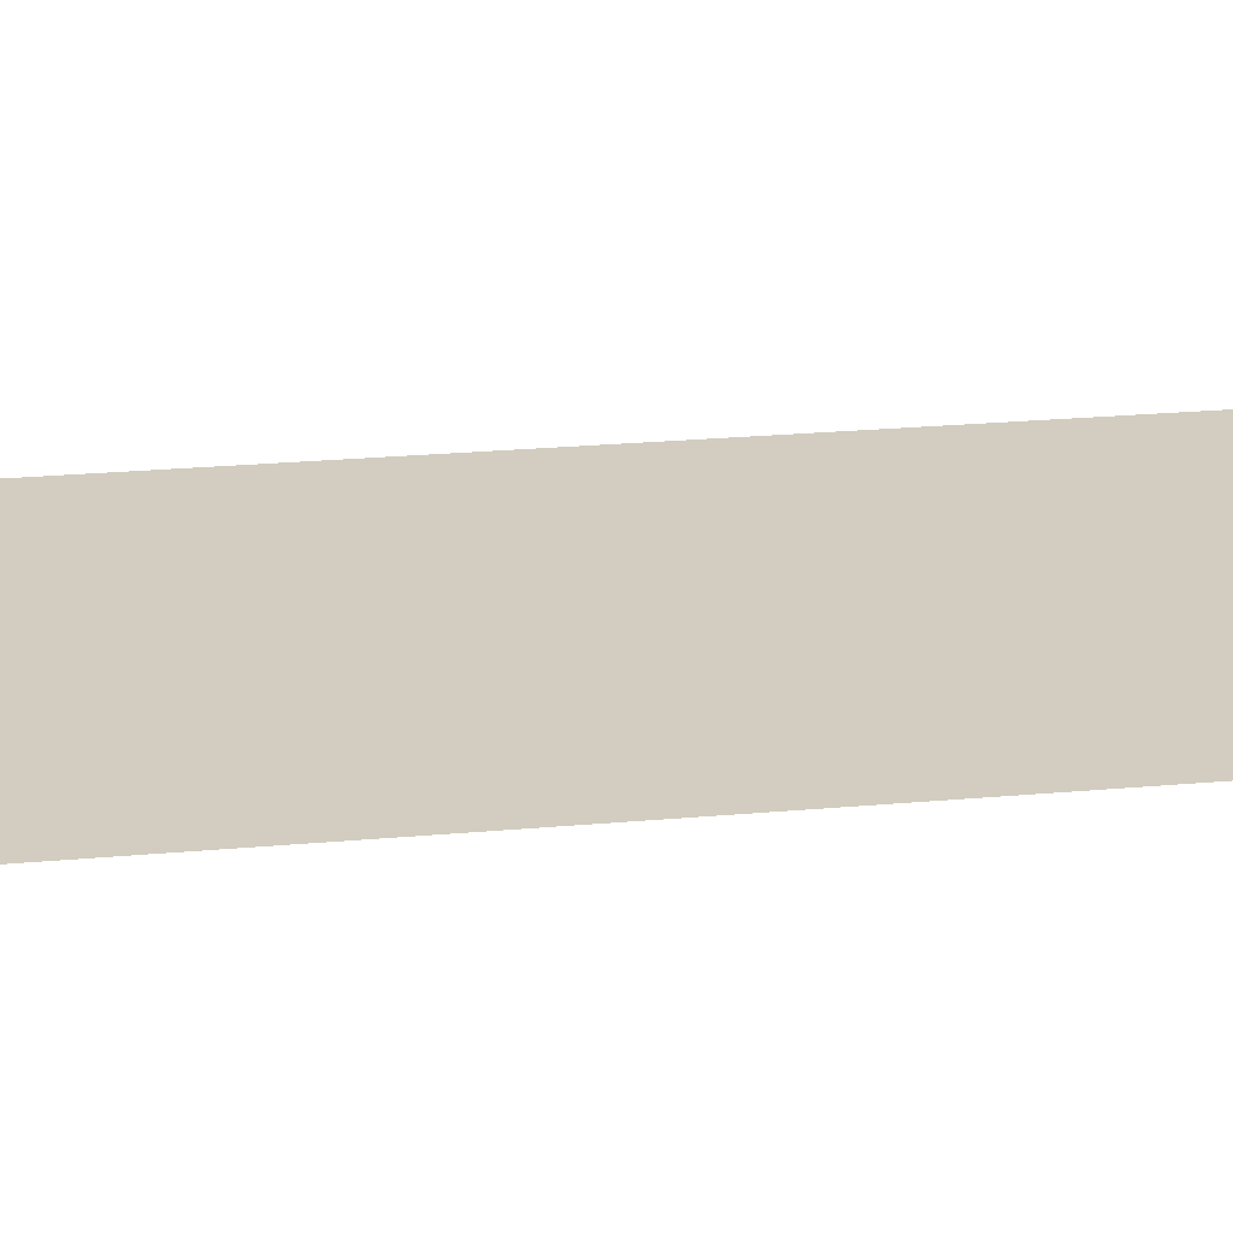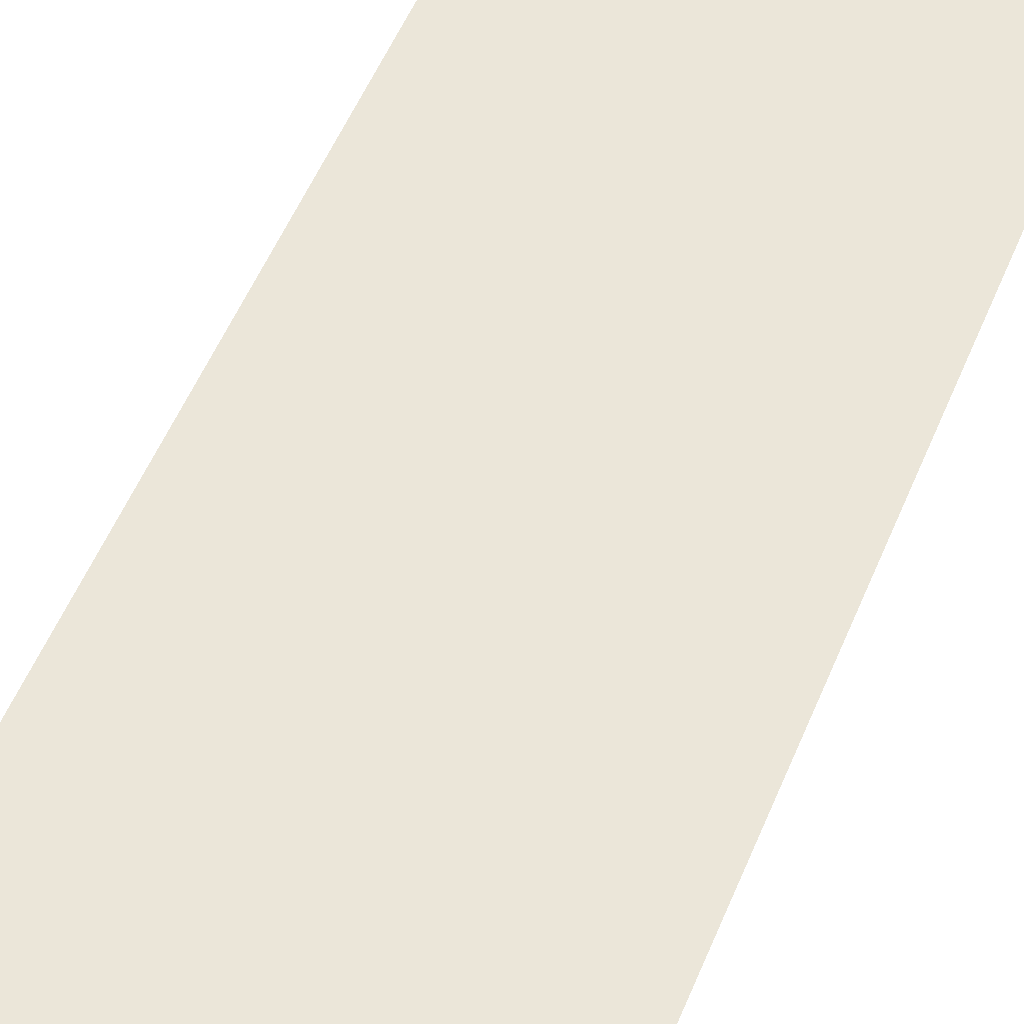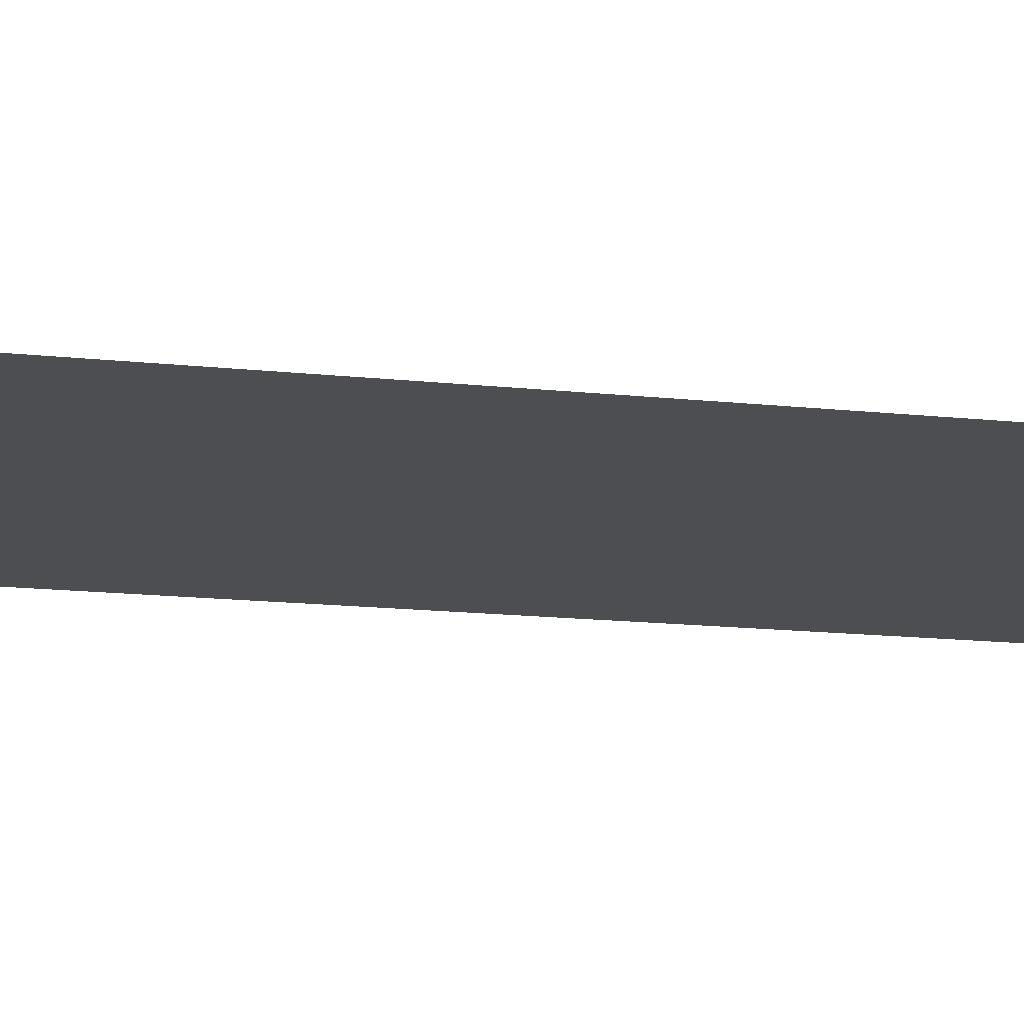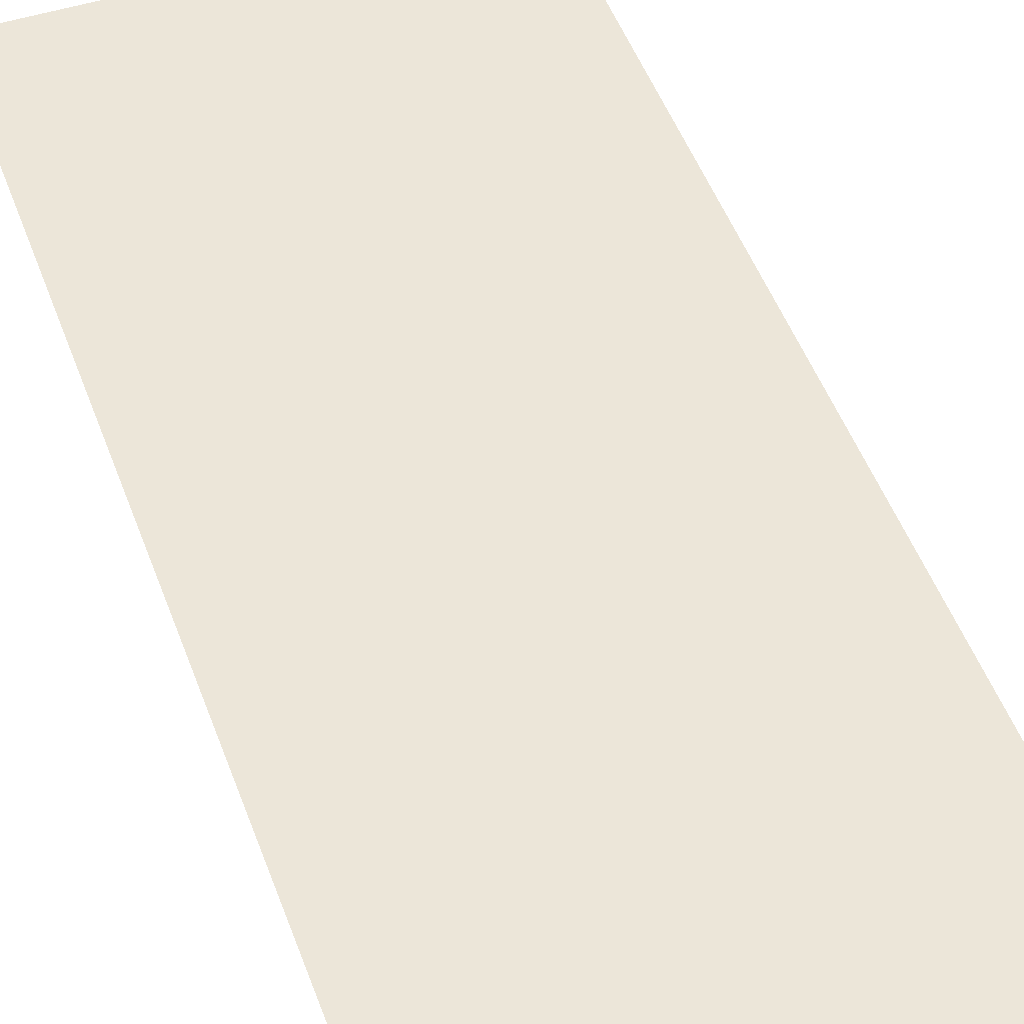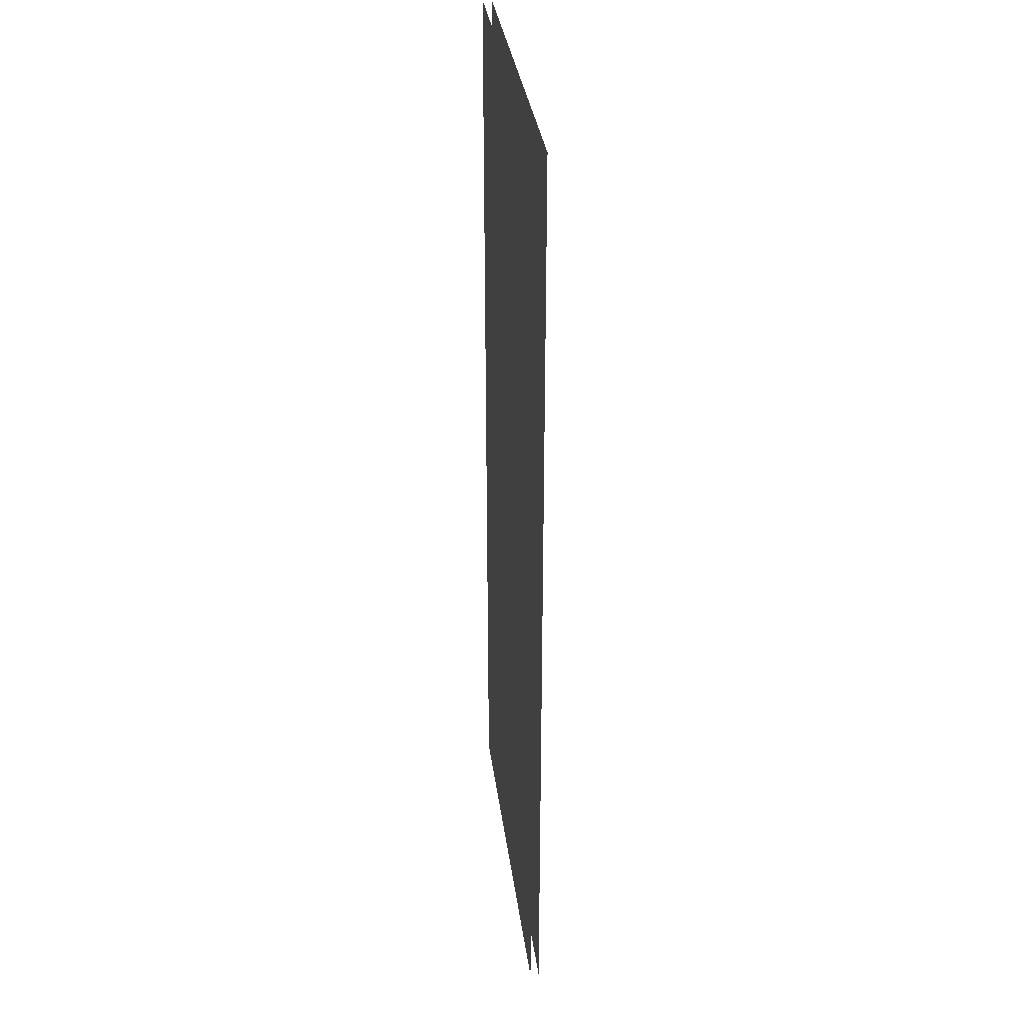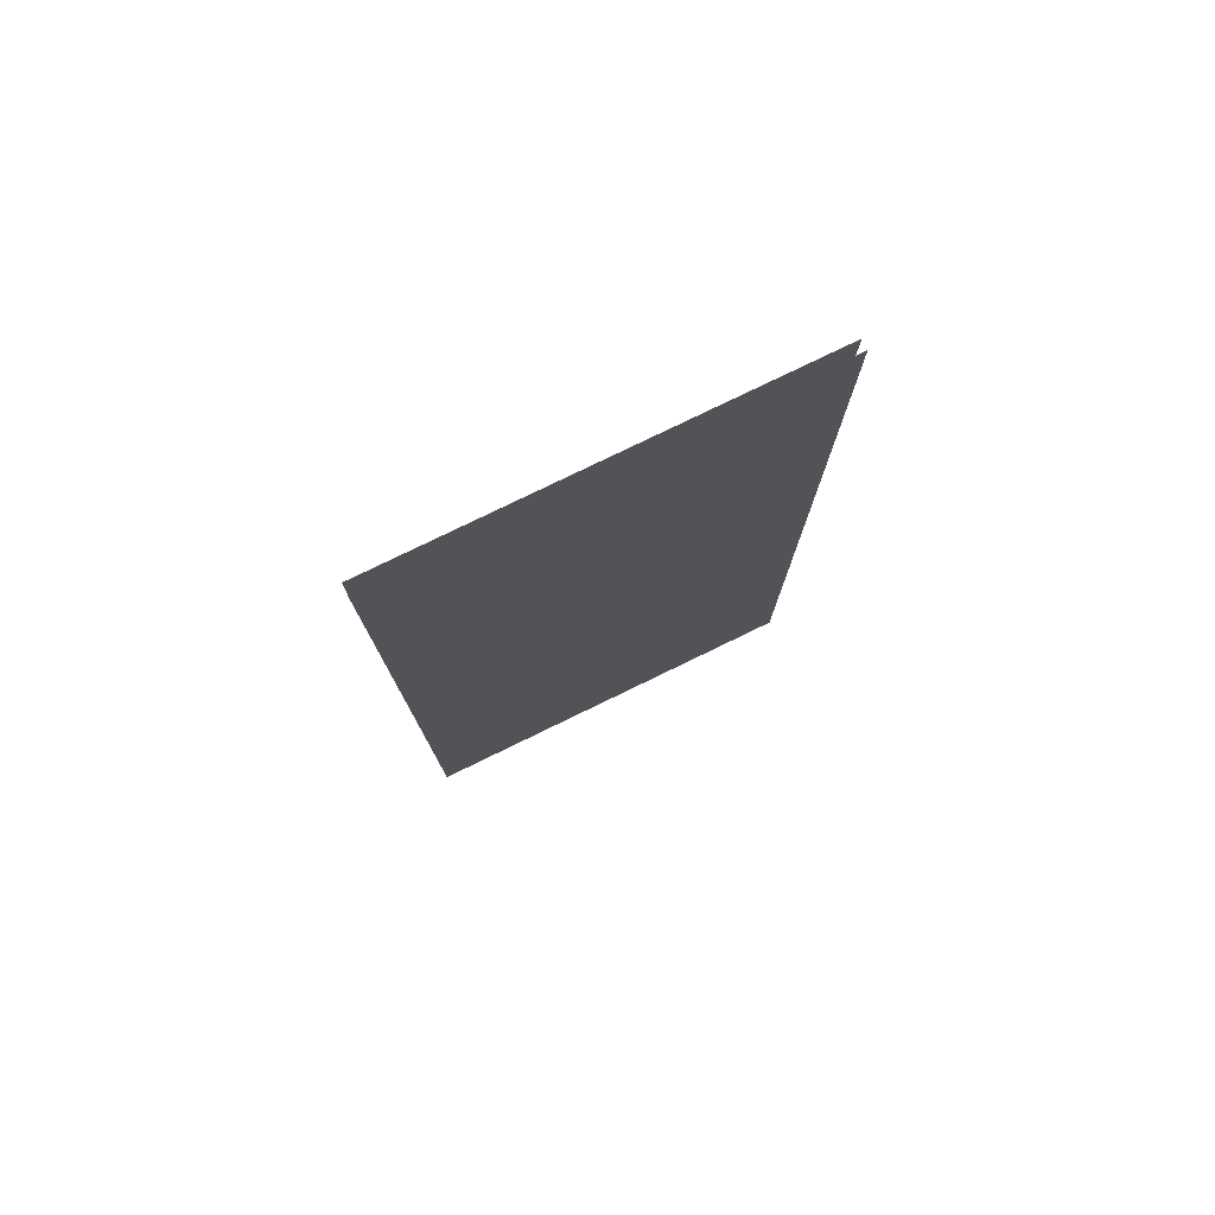
<metadata>
{"format":"obj","ext":"obj","renderer":"f3d","projection":"perspective","resolution":1024,"background":"white","views":[{"elev":24.3,"azim":-98.5,"up":"+Z"},{"elev":56.5,"azim":-157.1,"up":"+Z"},{"elev":-16.7,"azim":-102.0,"up":"+Z"},{"elev":48.6,"azim":160.5,"up":"+Z"},{"elev":33.3,"azim":-97.3,"up":"+Y"},{"elev":78.5,"azim":154.1,"up":"+Y"}]}
</metadata>
<code>
o GFClock.006_Cube.003
v 0.1326 -0.3269 0.001419
v -0.001972 -0.3269 0.001419
v 0.1326 0.005028 0.001419
v -0.001972 0.005028 0.001419
v 0.1326 -0.3269 -0.001703
v -0.001972 -0.3269 -0.001703
v 0.1326 0.005028 -0.001703
v -0.001972 0.005028 -0.001703
f 3 2 1
f 3 4 2
f 7 5 6
f 7 6 8

</code>
